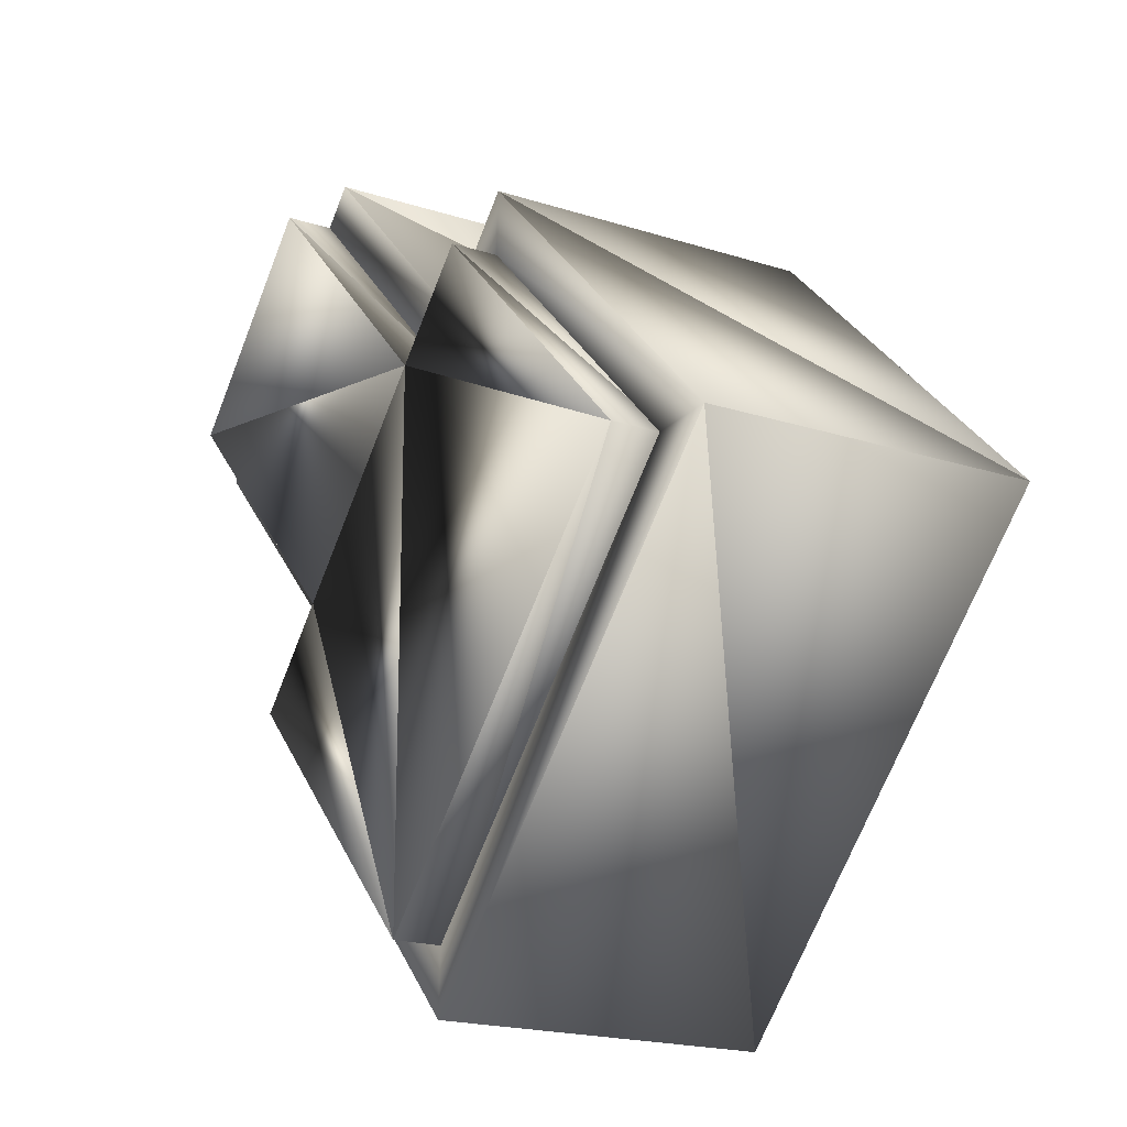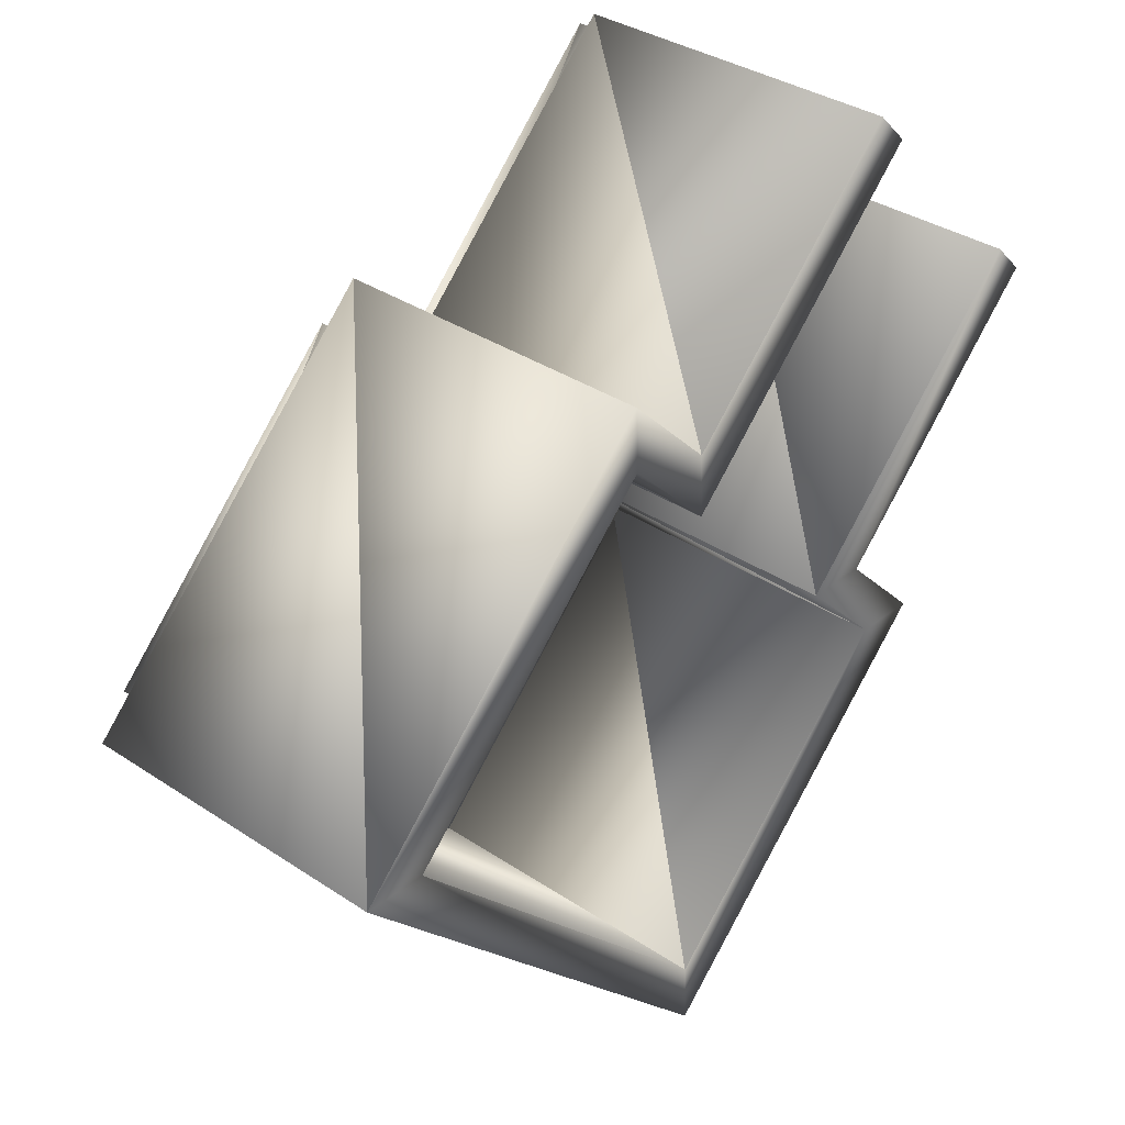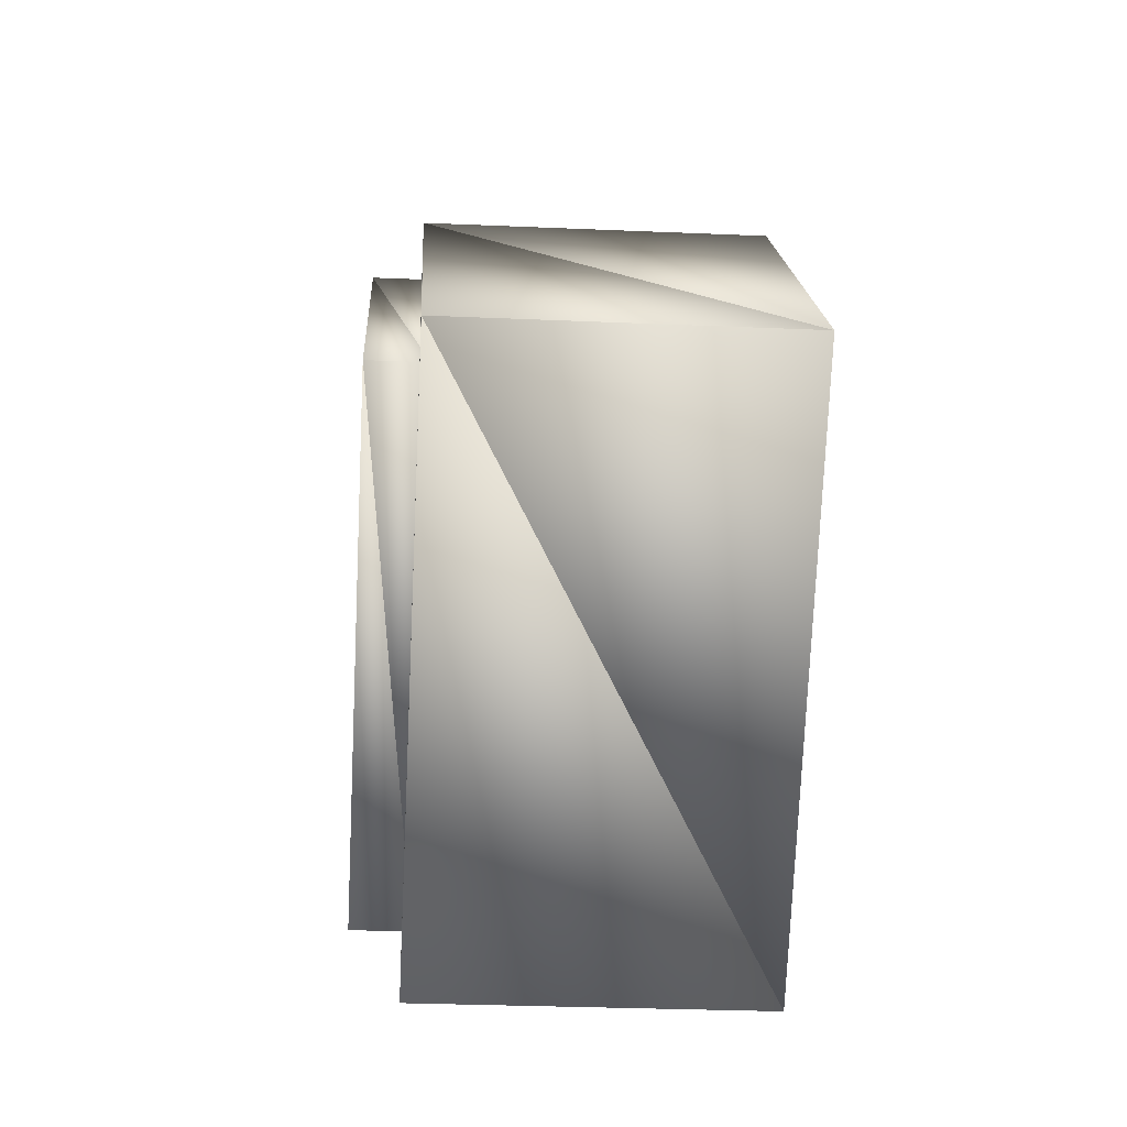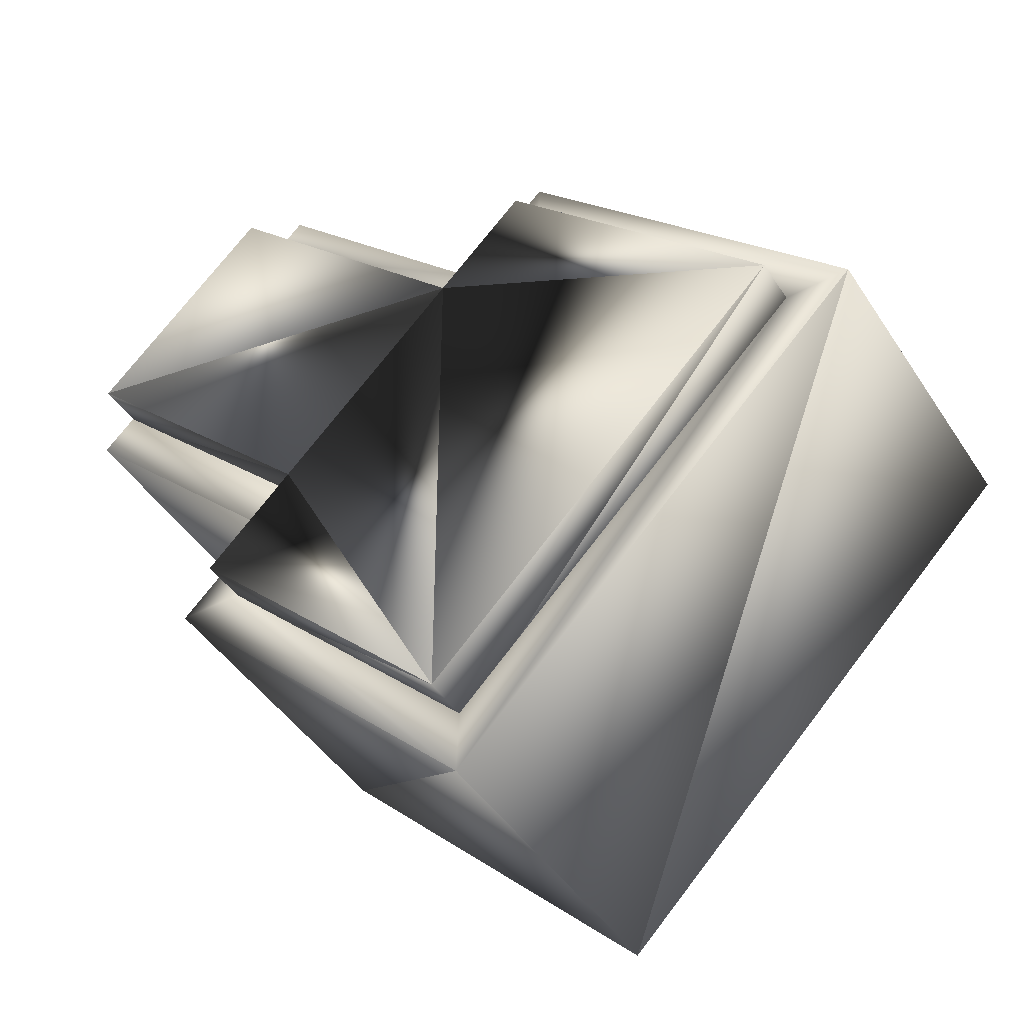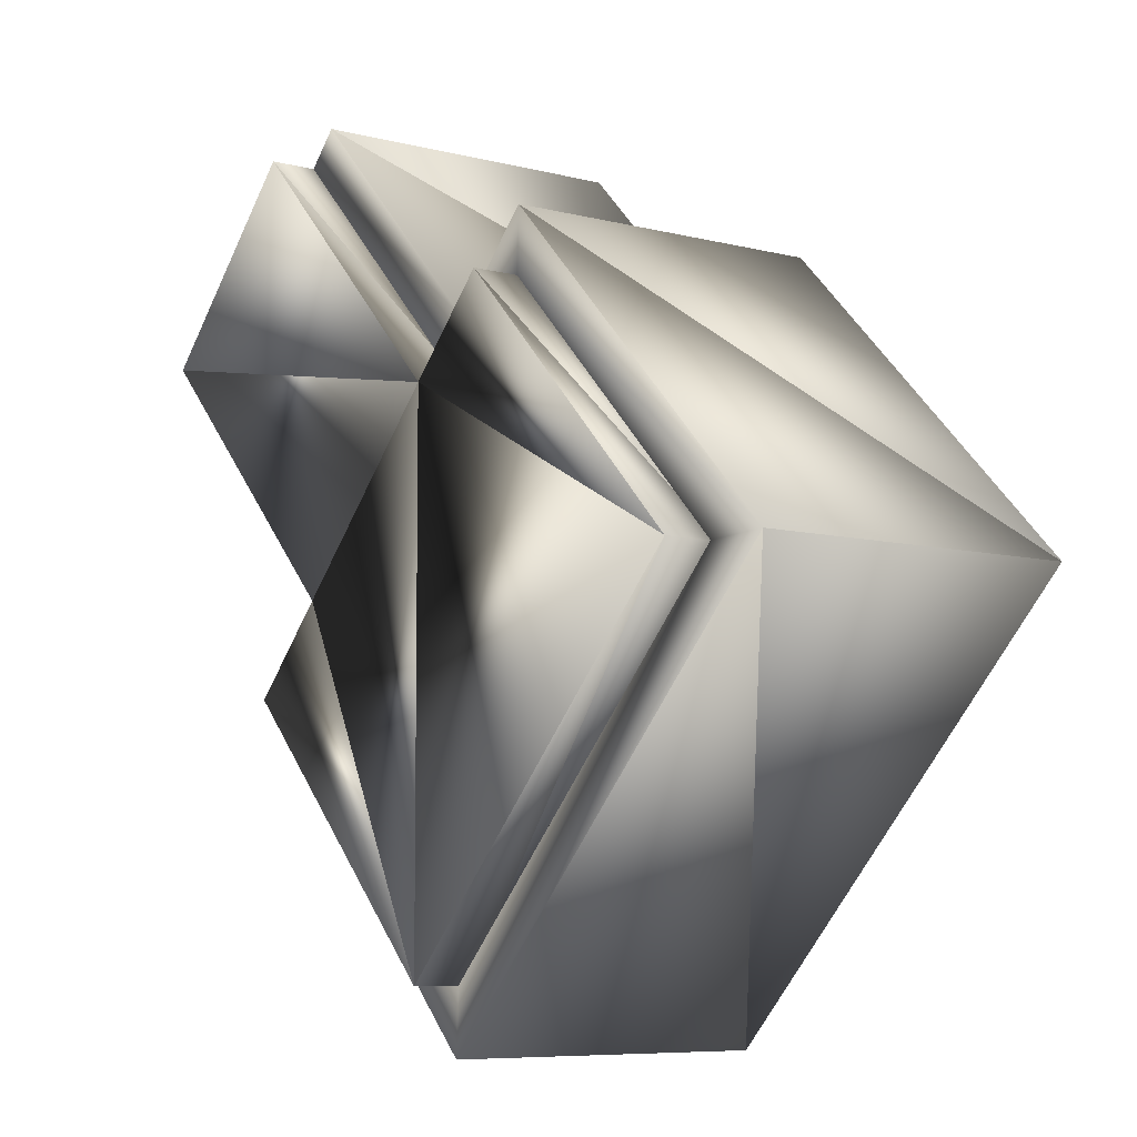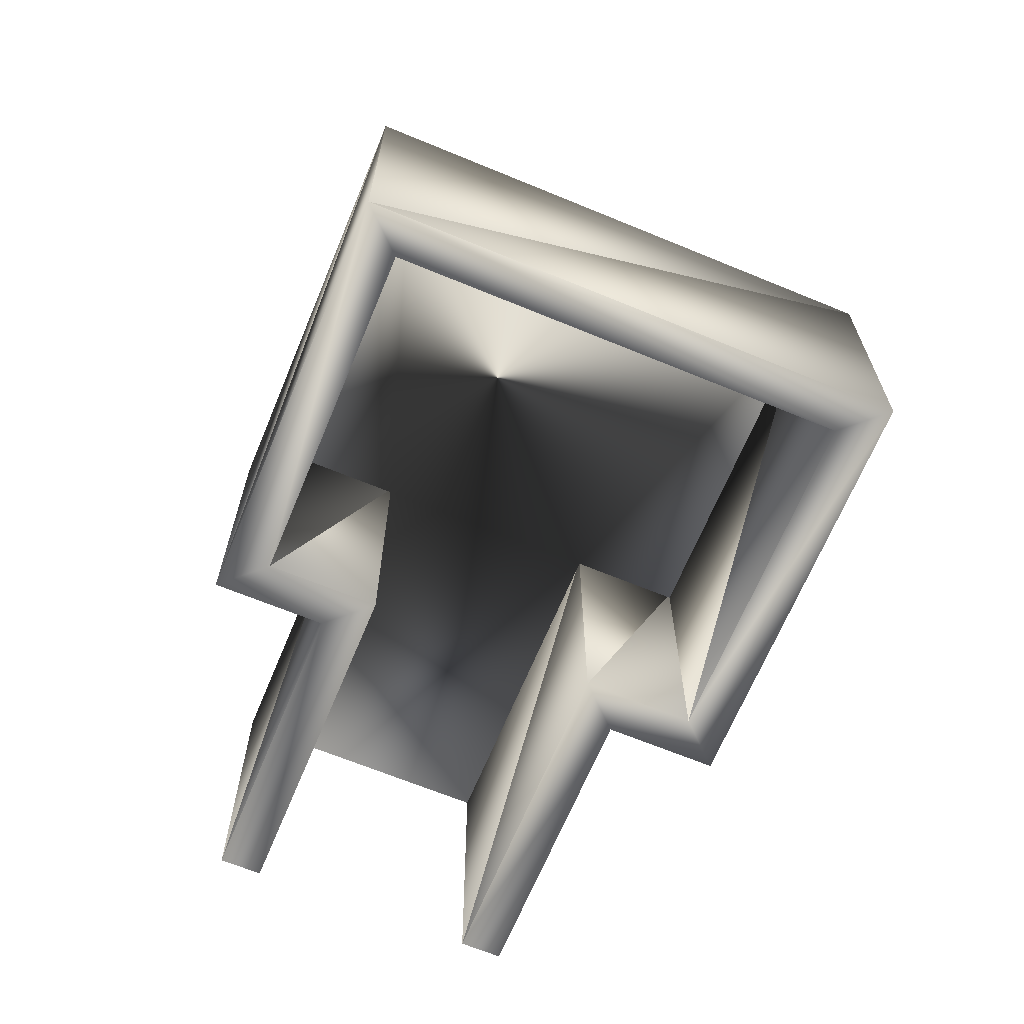
<metadata>
{"format":"obj","ext":"obj","renderer":"f3d","projection":"perspective","resolution":1024,"background":"white","views":[{"elev":-19.4,"azim":58.9,"up":"+Y"},{"elev":34.7,"azim":131.8,"up":"+Y"},{"elev":-28.9,"azim":86.3,"up":"+Y"},{"elev":-44.3,"azim":30.8,"up":"+Y"},{"elev":-7.6,"azim":53.8,"up":"+Y"},{"elev":-66.7,"azim":22.5,"up":"+Z"}]}
</metadata>
<code>
o Rectangle003.005
v -1.976 181.5 -43.32
v -0.5261 182.9 -43.32
v 1.612 180.8 -43.32
v 2.318 181.5 -43.32
v 4.478 179.3 -43.32
v 1.617 176.5 -43.32
v -0.5435 178.6 -43.32
v 0.1622 179.3 -43.32
v 0.1622 179.3 -43.25
v -1.976 181.5 -43.25
v -2.243 181.2 -43.25
v -0.3553 179.3 -43.25
v 1.617 176.5 -42.87
v -0.5435 178.6 -42.87
v 0.1622 179.3 -42.87
v -1.976 181.5 -42.87
v 4.478 179.3 -42.87
v 2.318 181.5 -42.87
v 1.612 180.8 -42.87
v -0.5261 182.9 -42.87
v -1.061 178.6 -43.25
v -0.5435 178.6 -43.25
v 1.598 176 -43.25
v 1.617 176.5 -43.25
v 1.612 180.8 -43.25
v 1.63 181.3 -43.25
v -0.2584 183.2 -43.25
v -0.5261 182.9 -43.25
v 2.318 181.5 -43.25
v 2.335 182 -43.25
v 4.478 179.3 -43.25
v 4.995 179.4 -43.25
v -0.3553 179.3 -45.91
v -1.061 178.6 -45.91
v 1.598 176 -45.91
v -2.243 181.2 -45.91
v 4.995 179.4 -45.91
v 2.335 182 -45.91
v 1.63 181.3 -45.91
v -0.2584 183.2 -45.91
v -0.5261 182.9 -45.91
v 1.612 180.8 -45.91
v 2.318 181.5 -45.91
v 4.478 179.3 -45.91
v 1.617 176.5 -45.91
v -0.5435 178.6 -45.91
v 0.1622 179.3 -45.91
v -1.976 181.5 -45.91
f 13 7 6
f 14 8 7
f 15 1 8
f 17 6 5
f 18 5 4
f 19 4 3
f 20 3 2
f 33 21 12
f 34 23 21
f 36 12 11
f 35 32 23
f 37 30 32
f 38 26 30
f 39 27 26
f 41 25 28
f 42 29 25
f 43 31 29
f 44 24 31
f 45 22 24
f 46 9 22
f 47 10 9
f 17 19 13
f 13 14 7
f 14 15 8
f 15 16 1
f 17 13 6
f 18 17 5
f 19 18 4
f 20 19 3
f 33 34 21
f 34 35 23
f 36 33 12
f 35 37 32
f 37 38 30
f 38 39 26
f 39 40 27
f 41 42 25
f 42 43 29
f 43 44 31
f 44 45 24
f 45 46 22
f 46 47 9
f 47 48 10
f 14 13 15
f 17 18 19
f 19 20 16
f 15 13 19
f 19 16 15
f 3 6 8
f 10 12 9
f 12 22 9
f 22 23 24
f 26 28 25
f 29 26 25
f 32 29 31
f 23 31 24
f 35 44 37
f 33 46 34
f 39 41 40
f 8 1 3
f 3 4 5
f 1 2 3
f 6 7 8
f 3 5 6
f 10 11 12
f 12 21 22
f 22 21 23
f 26 27 28
f 29 30 26
f 32 30 29
f 23 32 31
f 35 45 44
f 33 47 46
f 39 42 41
f 35 46 45
f 33 48 47
f 39 43 42
f 35 34 46
f 33 36 48
f 39 38 43
f 37 43 38
f 37 44 43

</code>
